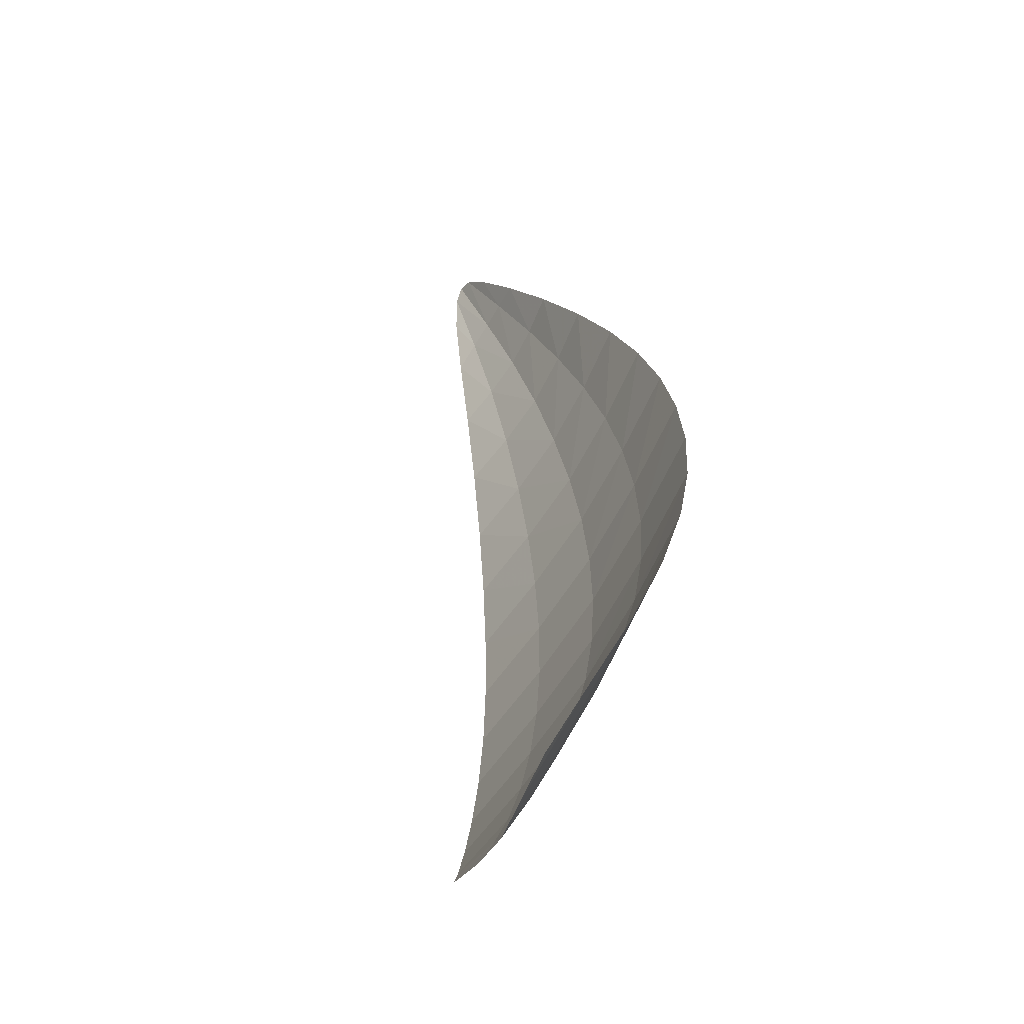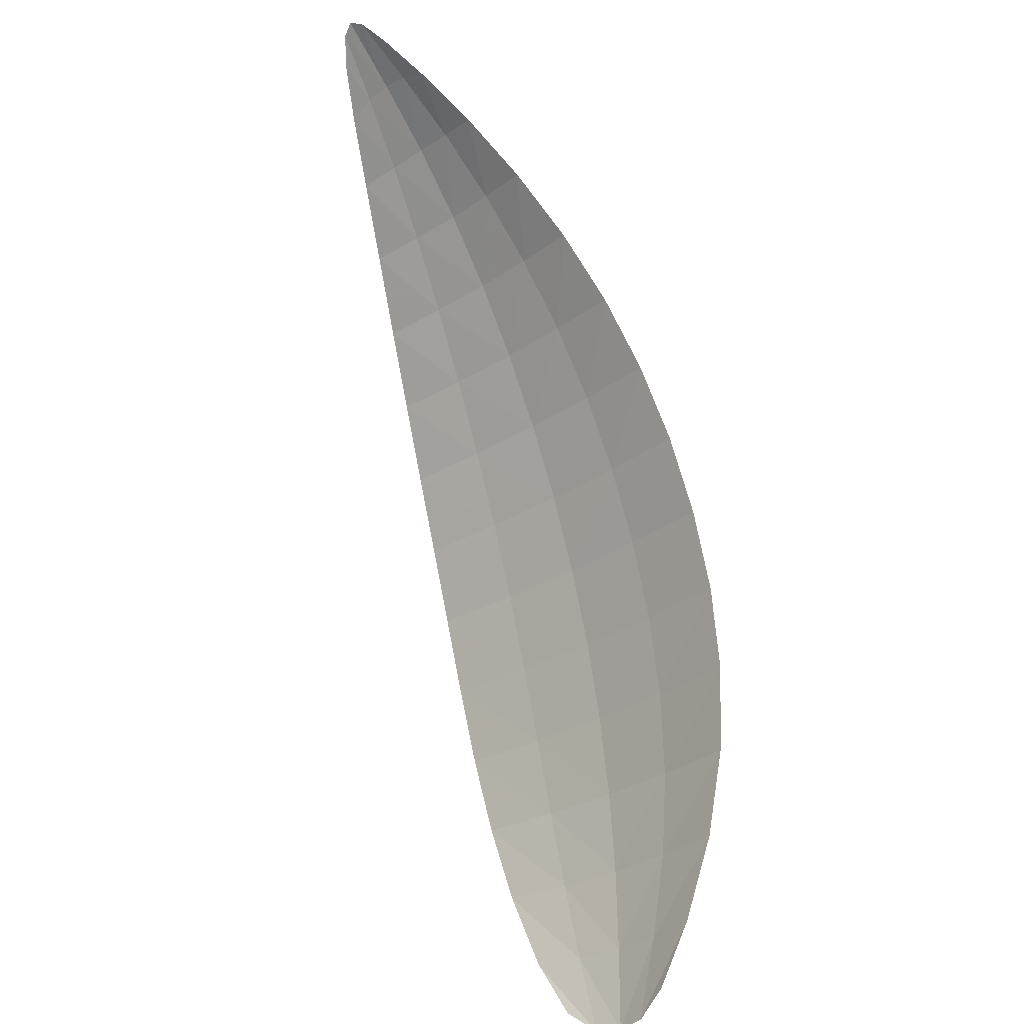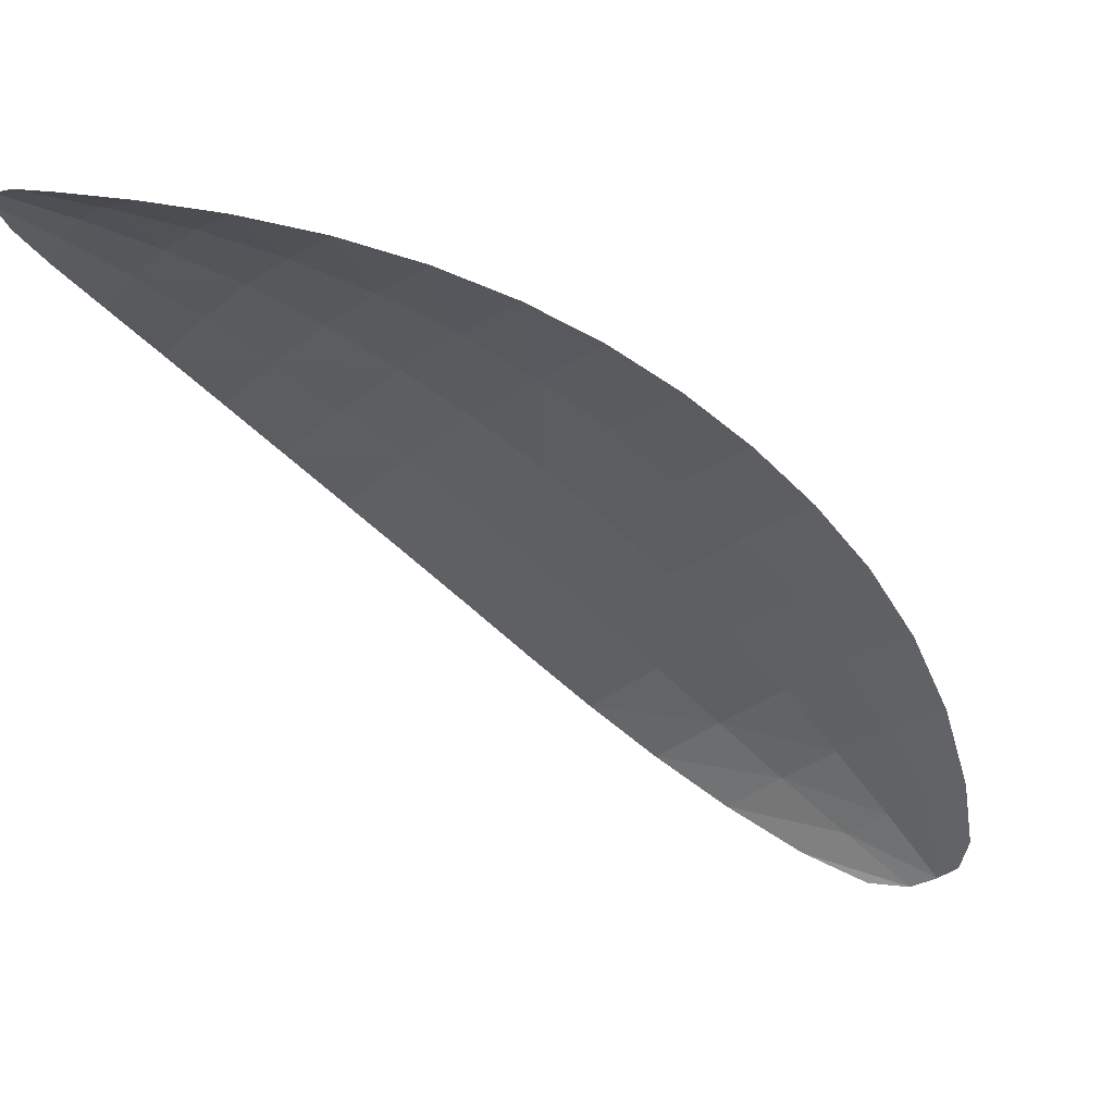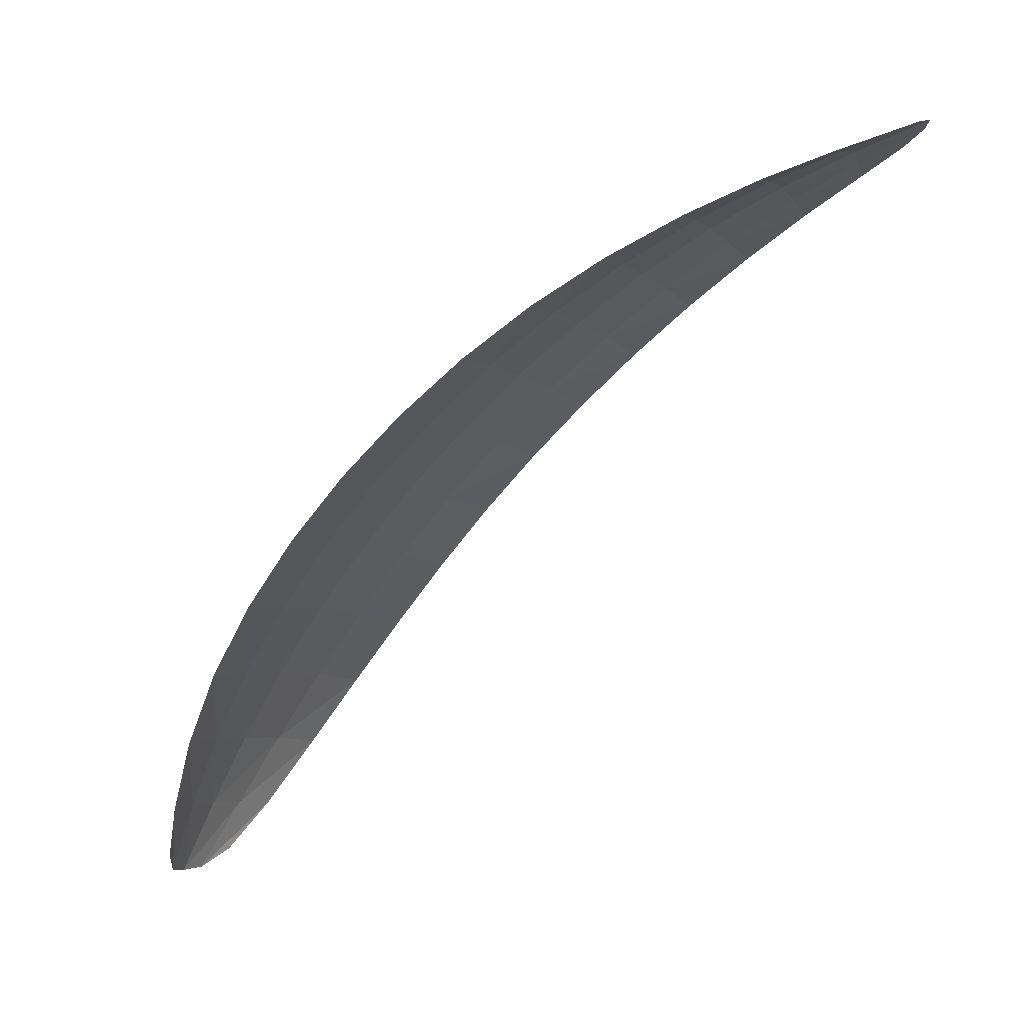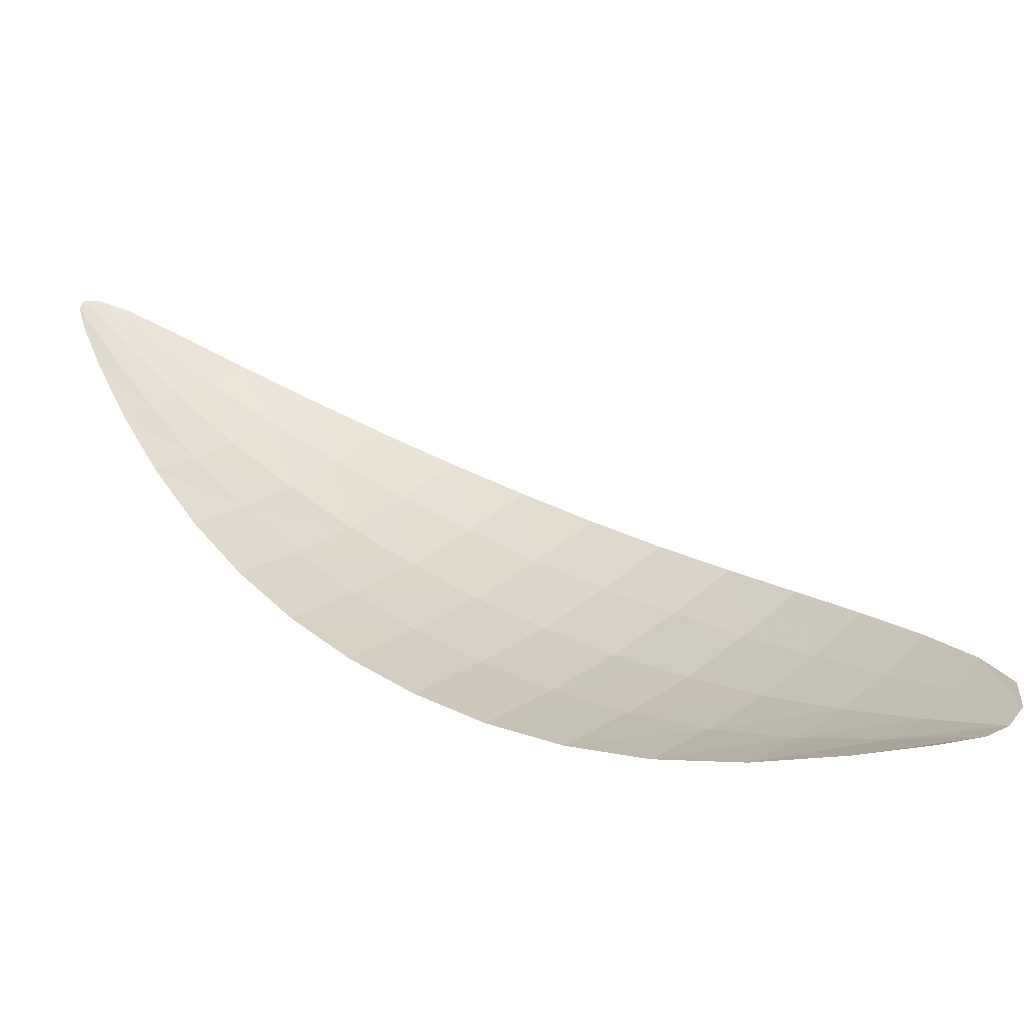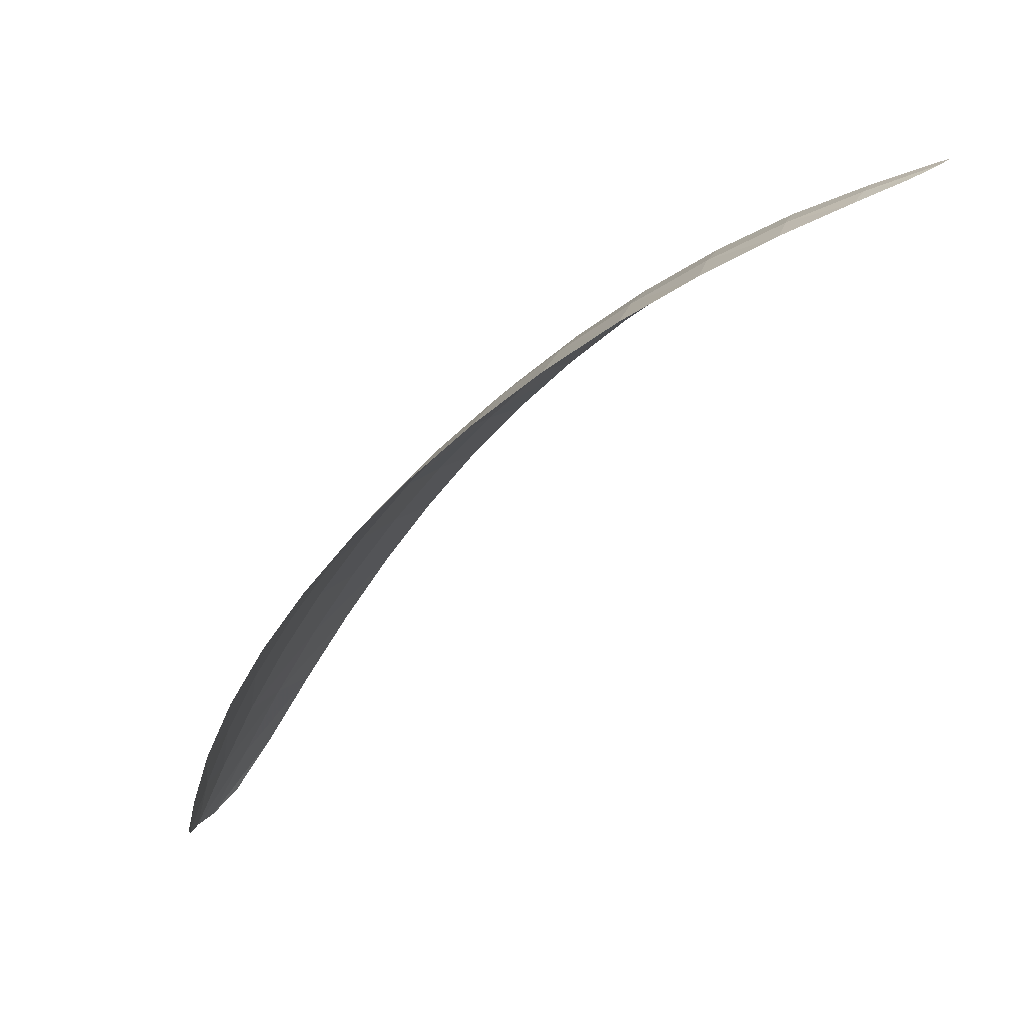
<metadata>
{"format":"obj","ext":"obj","renderer":"f3d","projection":"perspective","resolution":1024,"background":"white","views":[{"elev":-11.3,"azim":20.1,"up":"+Z"},{"elev":-54.7,"azim":-5.3,"up":"+Y"},{"elev":72.8,"azim":-39.9,"up":"+Z"},{"elev":14.1,"azim":-113.3,"up":"+Y"},{"elev":-38.3,"azim":-51.7,"up":"+Z"},{"elev":33.3,"azim":-118.4,"up":"+Y"}]}
</metadata>
<code>
v -0.8313 1.023 -0.07935
v -0.7998 0.9329 -0.09907
v -0.8171 0.9763 -0.09571
v -0.892 1.164 0.1028
v -0.8435 1.063 -0.05274
v -0.8563 1.099 -0.01911
v -0.8695 1.128 0.021
v -0.8826 1.151 0.06542
v -0.7619 0.99 -0.005164
v -0.775 0.9212 -0.07251
v -0.7634 0.951 -0.0382
v -0.8798 1.158 0.1159
v -0.7849 0.9204 -0.09099
v -0.8915 1.167 0.1172
v -0.7717 1.03 0.02409
v -0.7899 1.068 0.0519
v -0.8165 1.103 0.07775
v -0.8498 1.135 0.1005
v -0.7874 0.9649 -0.0691
v -0.7937 1.008 -0.0442
v -0.8048 1.048 -0.01603
v -0.8205 1.086 0.01494
v -0.8405 1.119 0.04819
v -0.8646 1.146 0.08282
v -0.8374 1.044 -0.06708
v -0.7916 0.9239 -0.09619
v -0.8882 1.159 0.08623
v -0.8086 0.952 -0.09899
v -0.8246 1 -0.08905
v -0.893 1.167 0.1126
v -0.8779 1.157 0.1001
v -0.8498 1.082 -0.03673
v -0.8629 1.114 0.000153
v -0.8762 1.141 0.04314
v -0.7859 0.9428 -0.08028
v -0.79 0.9867 -0.05709
v -0.7987 1.029 -0.0305
v -0.8121 1.068 -0.000865
v -0.83 1.103 0.03132
v -0.8521 1.133 0.06545
v -0.8017 0.9708 -0.08281
v -0.812 1.016 -0.06214
v -0.8236 1.056 -0.03471
v -0.8379 1.093 -0.002359
v -0.8546 1.124 0.03437
v -0.8733 1.149 0.0741
v -0.7656 1.01 0.009743
v -0.7799 0.9183 -0.08362
v -0.8664 1.148 0.1096
v -0.7688 0.9333 -0.05637
v -0.7611 0.9703 -0.02102
v -0.8876 1.164 0.1183
v -0.7798 1.049 0.03817
v -0.8022 1.086 0.06512
v -0.8327 1.12 0.08965
v -0.7748 0.9582 -0.05405
v -0.7773 0.9993 -0.02505
v -0.7877 1.039 0.003707
v -0.8047 1.077 0.03315
v -0.8281 1.111 0.06275
v -0.8569 1.141 0.09162
v -0.8832 1.159 0.09366
v -0.7967 0.9473 -0.09014
v -0.8068 0.9937 -0.07345
v -0.8175 1.036 -0.04913
v -0.8304 1.075 -0.0191
v -0.8459 1.109 0.01549
v -0.8637 1.137 0.05411
v -0.8723 1.153 0.1052
v -0.7768 0.9379 -0.06891
v -0.775 0.9788 -0.03944
v -0.7816 1.02 -0.01072
v -0.7954 1.059 0.01836
v -0.8156 1.095 0.04797
v -0.842 1.127 0.07737
f 24 46 62
f 24 31 62
f 46 8 27
f 46 62 27
f 62 27 4
f 62 30 4
f 31 62 30
f 31 14 30
f 13 26 63
f 13 35 63
f 26 2 28
f 26 63 28
f 63 28 3
f 63 41 3
f 35 63 41
f 35 19 41
f 19 41 64
f 19 36 64
f 41 3 29
f 41 64 29
f 64 29 1
f 64 42 1
f 36 64 42
f 36 20 42
f 20 42 65
f 20 37 65
f 42 1 25
f 42 65 25
f 65 25 5
f 65 43 5
f 37 65 43
f 37 21 43
f 21 43 66
f 21 38 66
f 43 5 32
f 43 66 32
f 66 32 6
f 66 44 6
f 38 66 44
f 38 22 44
f 22 44 67
f 22 39 67
f 44 6 33
f 44 67 33
f 67 33 7
f 67 45 7
f 39 67 45
f 39 23 45
f 23 45 68
f 23 40 68
f 45 7 34
f 45 68 34
f 68 34 8
f 68 46 8
f 40 68 46
f 40 24 46
f 24 31 69
f 24 61 69
f 31 14 52
f 31 69 52
f 69 52 12
f 69 49 12
f 61 69 49
f 61 18 49
f 13 35 70
f 13 48 70
f 35 19 56
f 35 70 56
f 70 56 11
f 70 50 11
f 48 70 50
f 48 10 50
f 19 36 71
f 19 56 71
f 36 20 57
f 36 71 57
f 71 57 9
f 71 51 9
f 56 71 51
f 56 11 51
f 20 37 72
f 20 57 72
f 37 21 58
f 37 72 58
f 72 58 15
f 72 47 15
f 57 72 47
f 57 9 47
f 21 38 73
f 21 58 73
f 38 22 59
f 38 73 59
f 73 59 16
f 73 53 16
f 58 73 53
f 58 15 53
f 22 39 74
f 22 59 74
f 39 23 60
f 39 74 60
f 74 60 17
f 74 54 17
f 59 74 54
f 59 16 54
f 23 40 75
f 23 60 75
f 40 24 61
f 40 75 61
f 75 61 18
f 75 55 18
f 60 75 55
f 60 17 55

</code>
